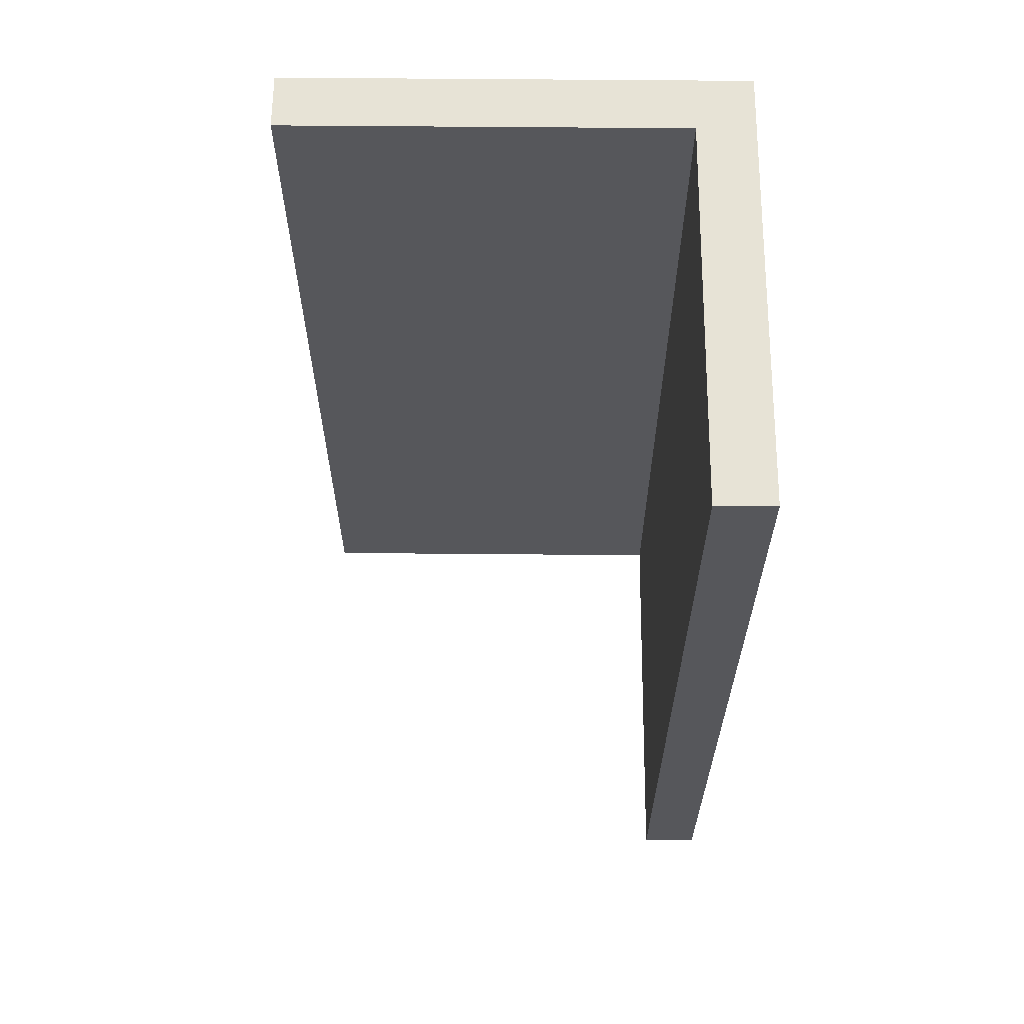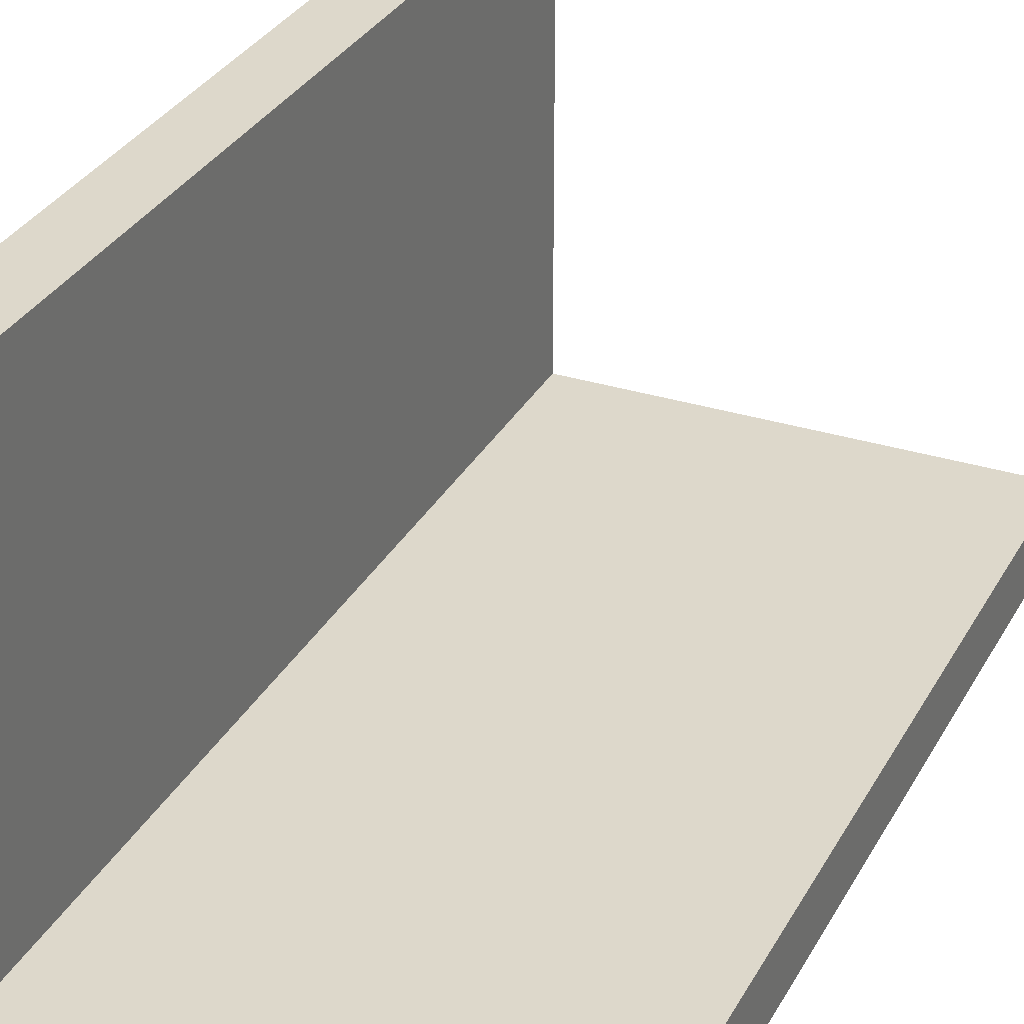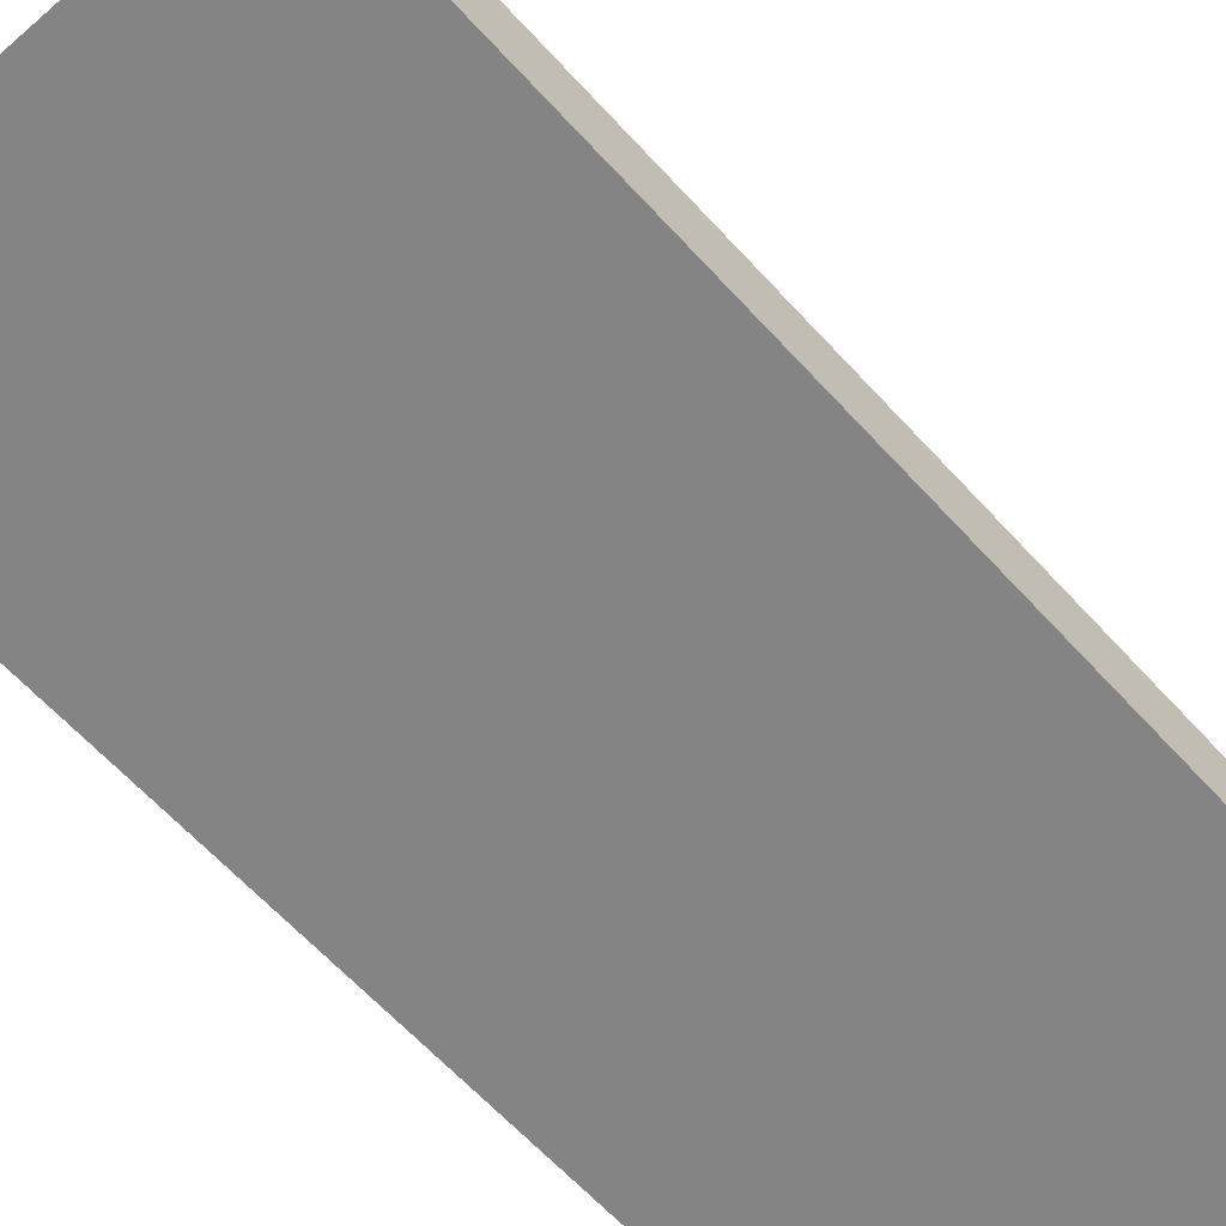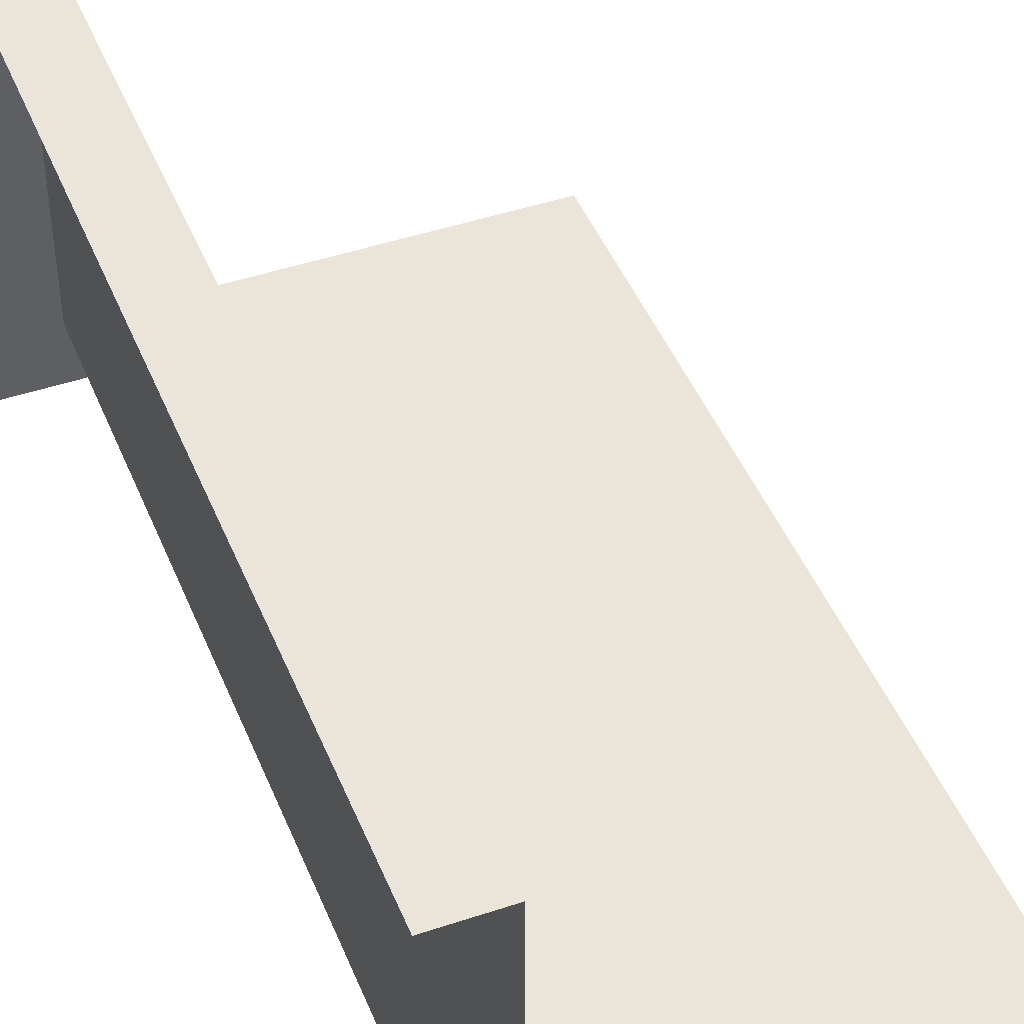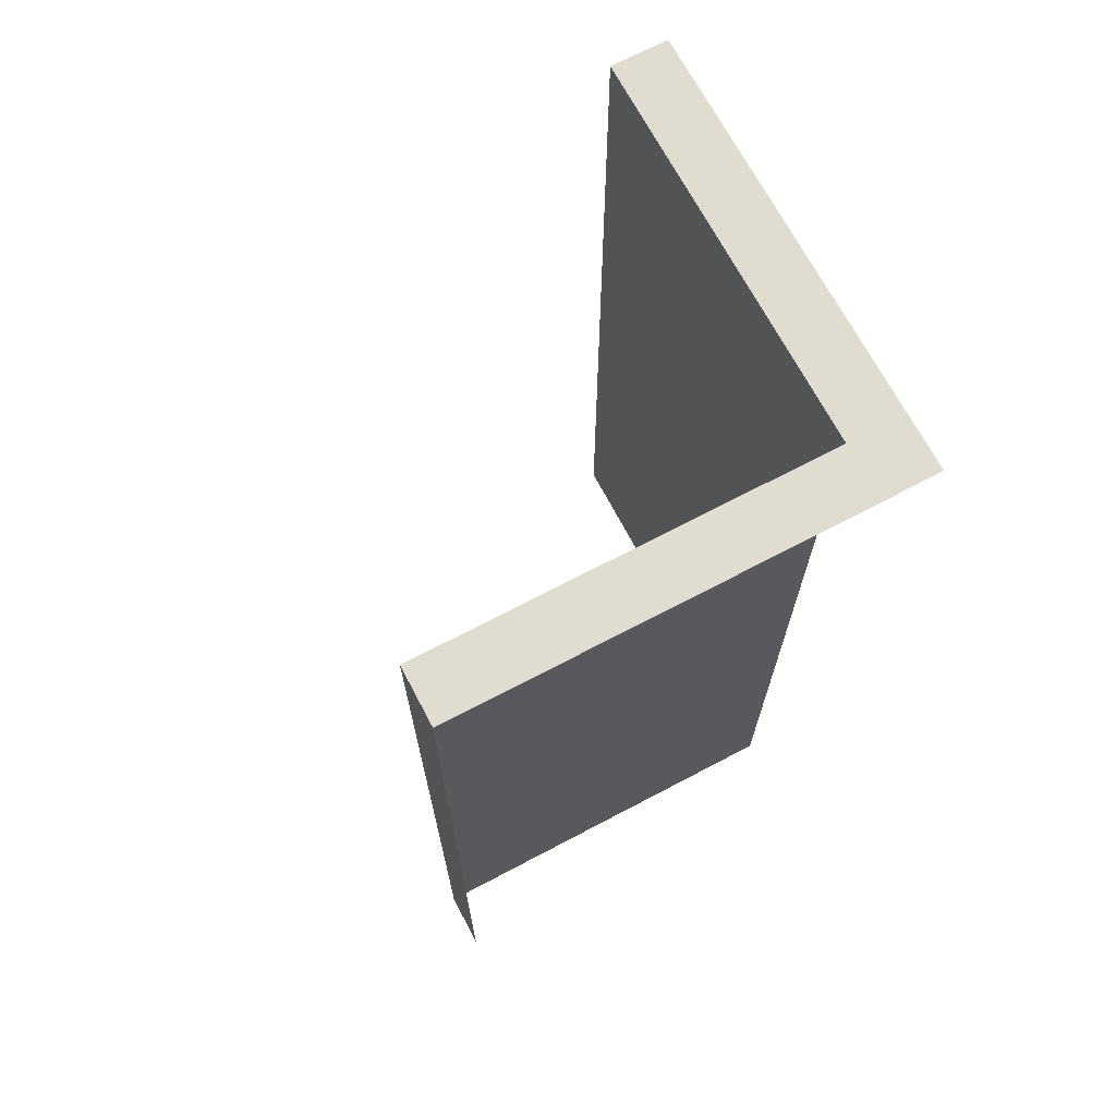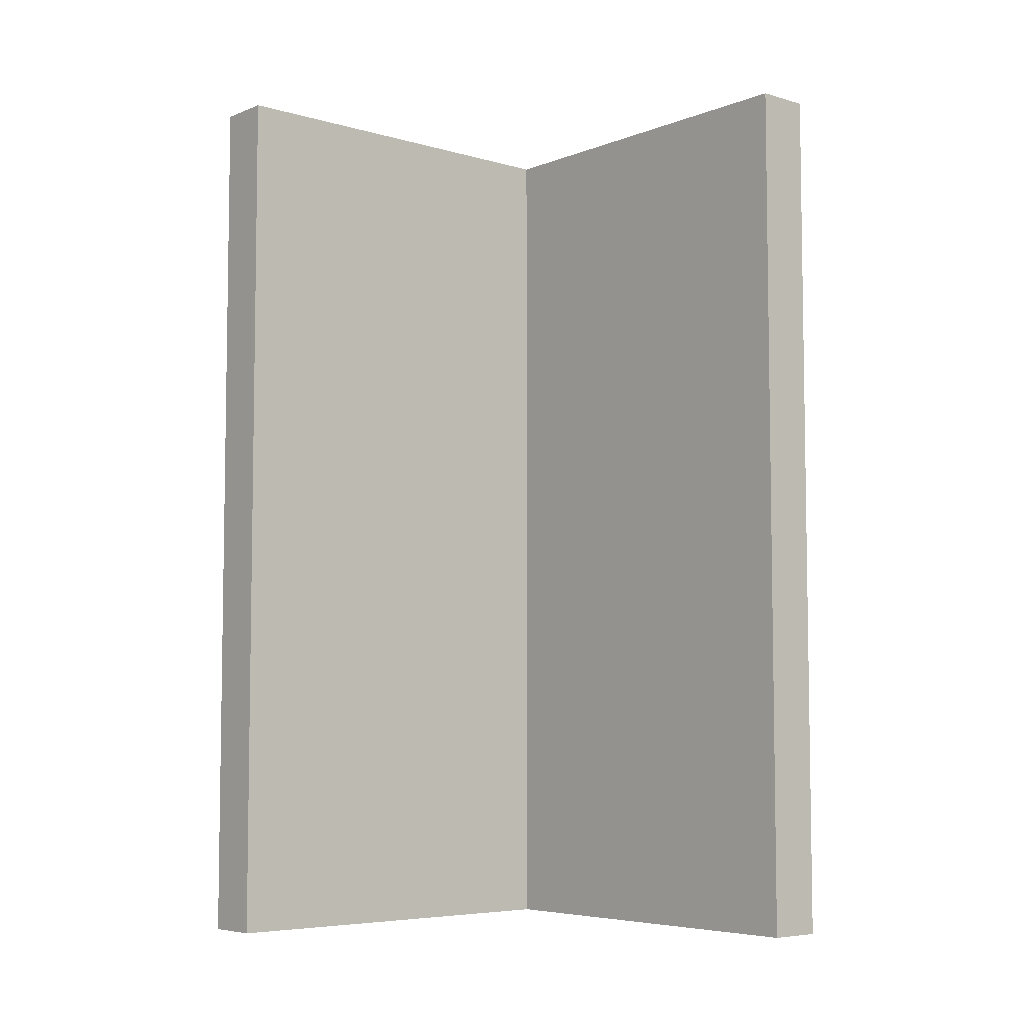
<metadata>
{"format":"obj","ext":"obj","renderer":"f3d","projection":"perspective","resolution":1024,"background":"white","views":[{"elev":62.7,"azim":90.5,"up":"+Y"},{"elev":31.2,"azim":24.2,"up":"+Z"},{"elev":-61.3,"azim":41.8,"up":"+Z"},{"elev":45.1,"azim":-21.3,"up":"+Z"},{"elev":69.6,"azim":152.2,"up":"+Y"},{"elev":-5.9,"azim":49.3,"up":"+Y"}]}
</metadata>
<code>
g default
v -0.000366 256 0
v -0.000366 256 -128
v -0.000366 0 0
v 16 0 0
v 16 256 0
v 16 256 -128
v 16 0 -112
v 16 256 -112
v -0.000366 256 -112
v 128 0 -112
v 128 0 -128
v 128 256 -128
v 128 256 -112
g nj_housing_doubvert_wall_Lturn_in_01
f 4 7 8 5
f 5 8 9 1
f 5 1 3 4
f 10 11 12 13
f 9 8 6 2
f 6 8 13 12
f 8 7 10 13

</code>
